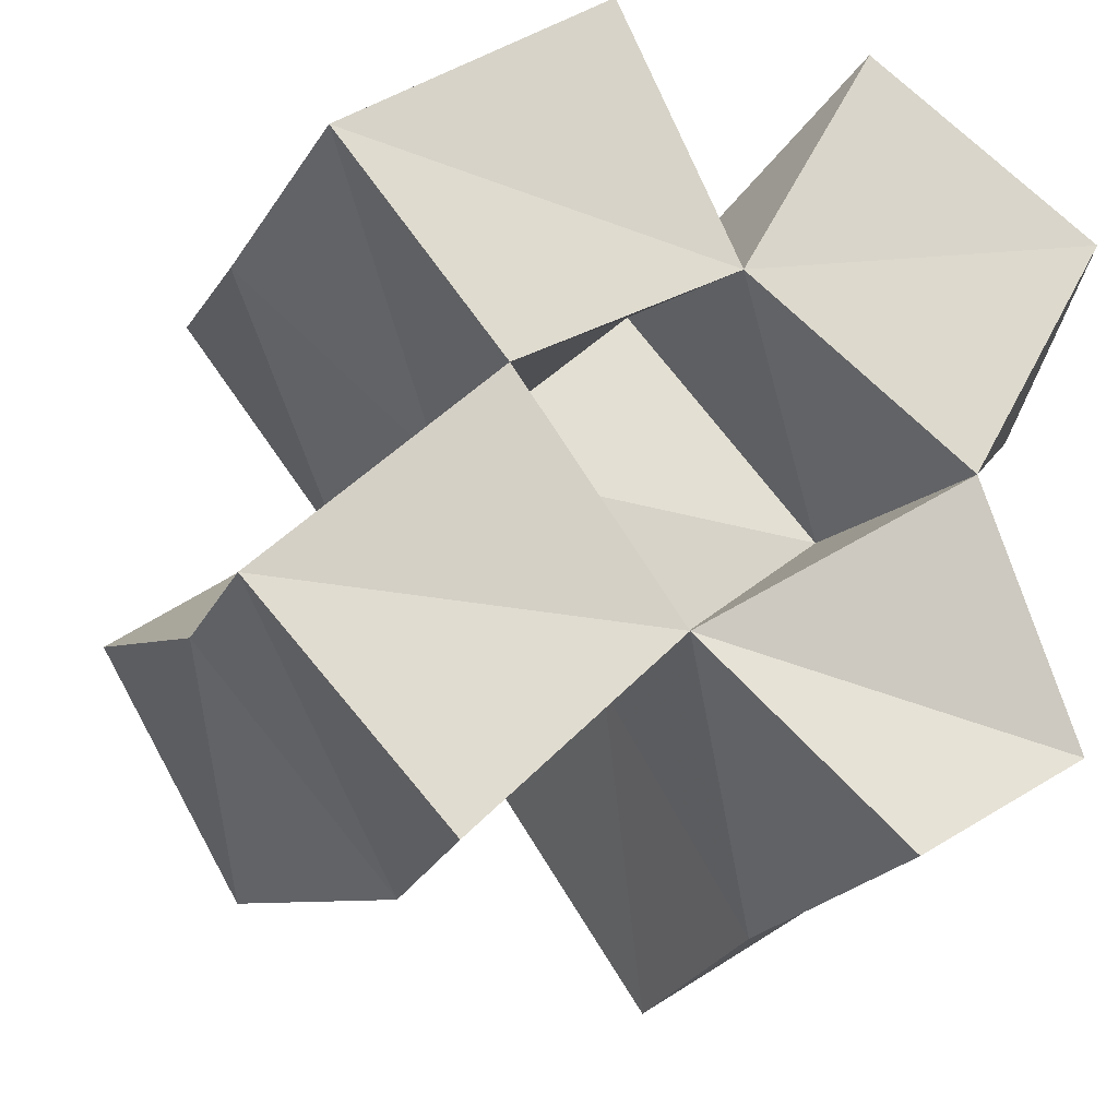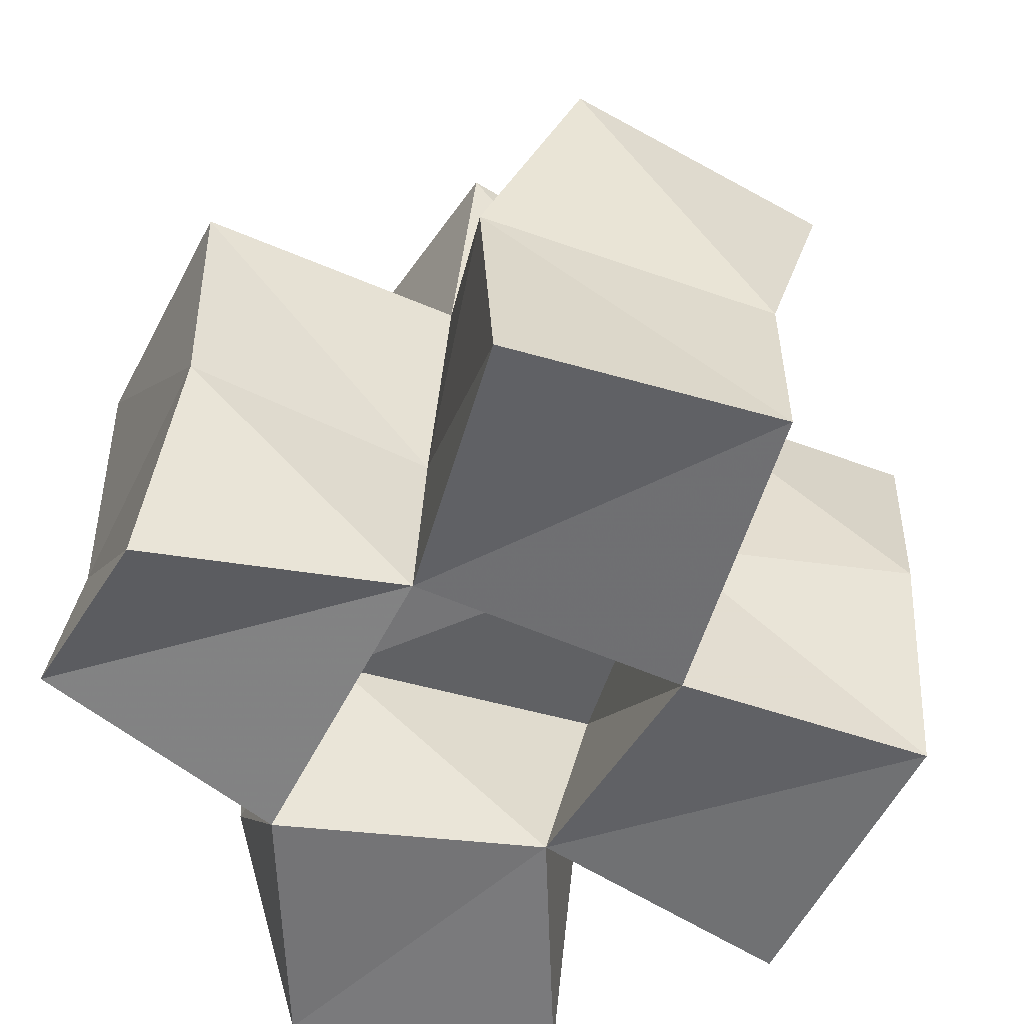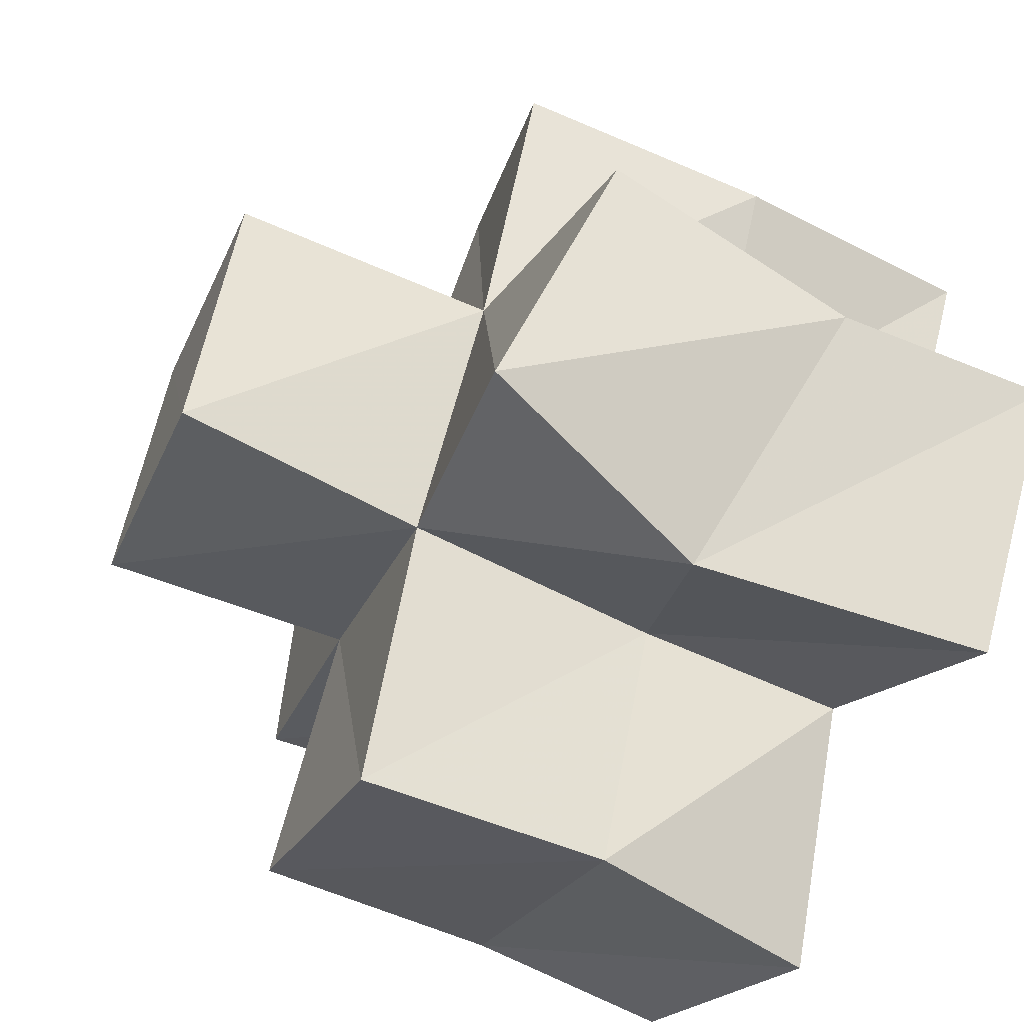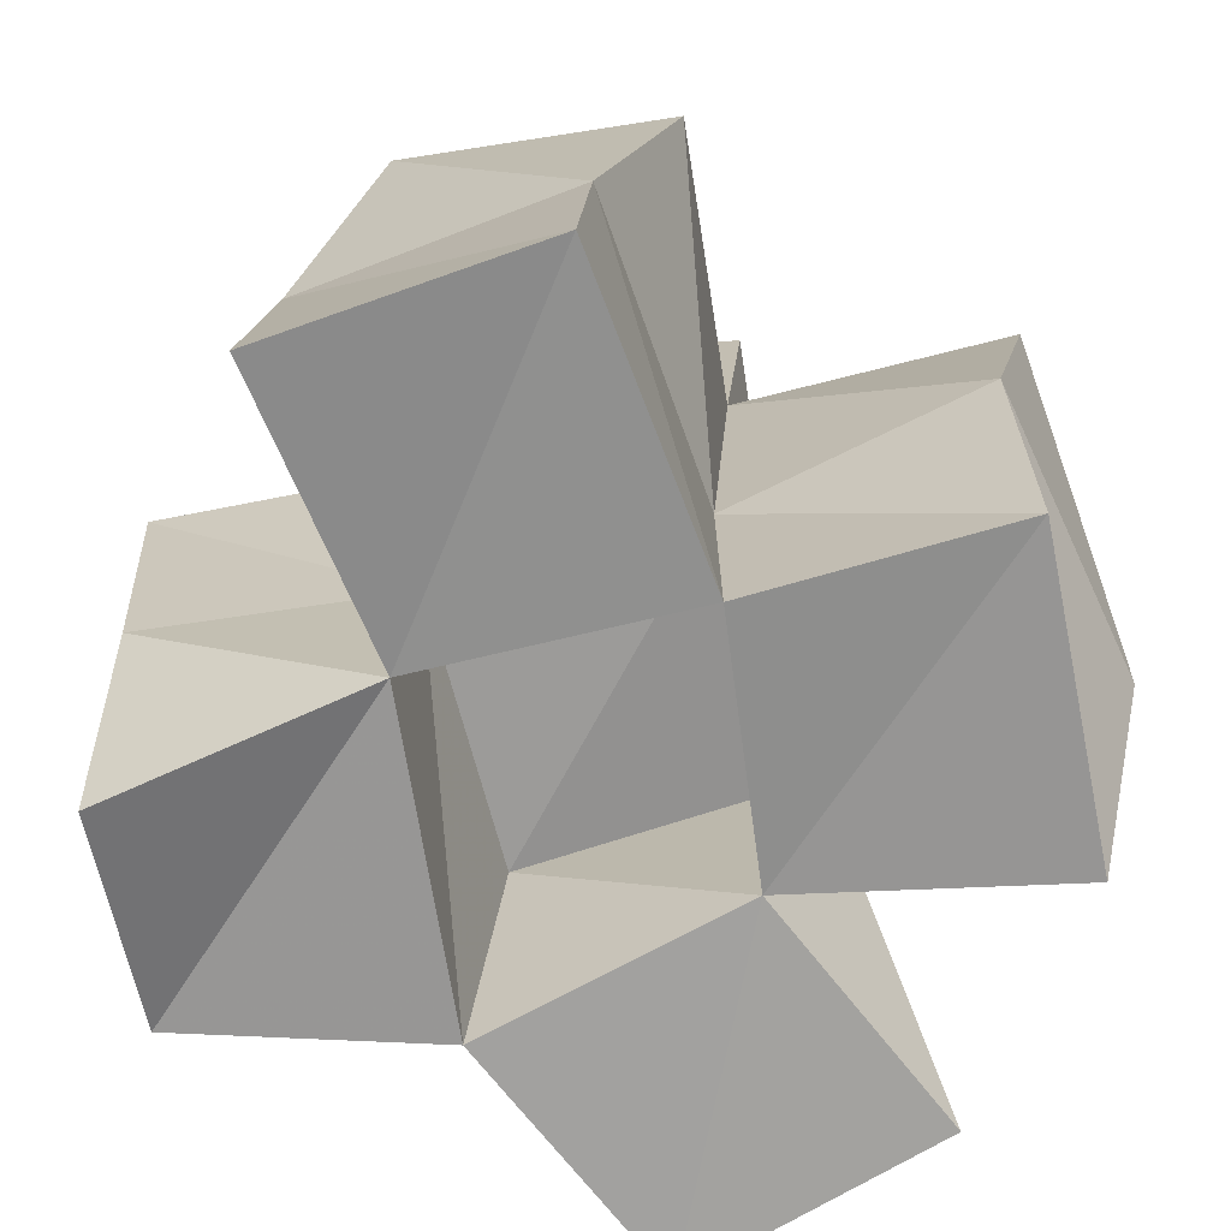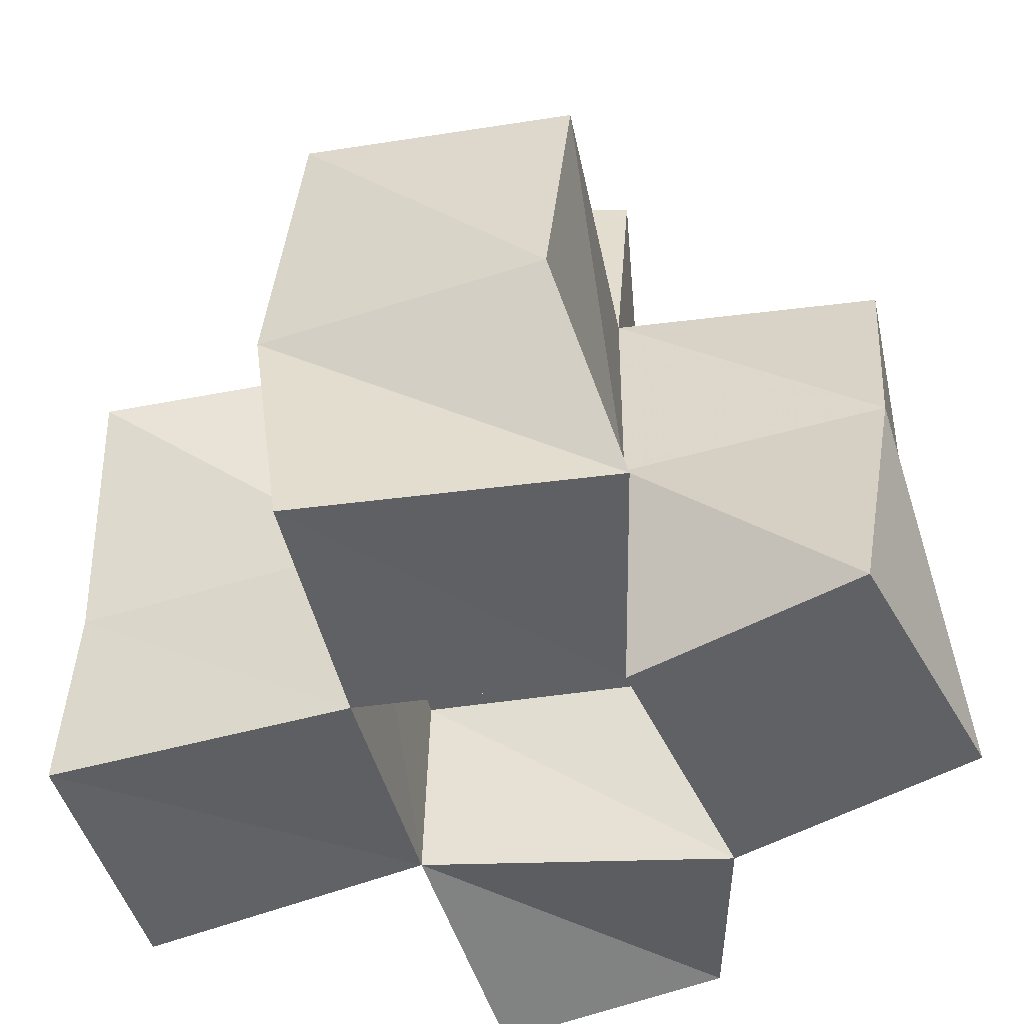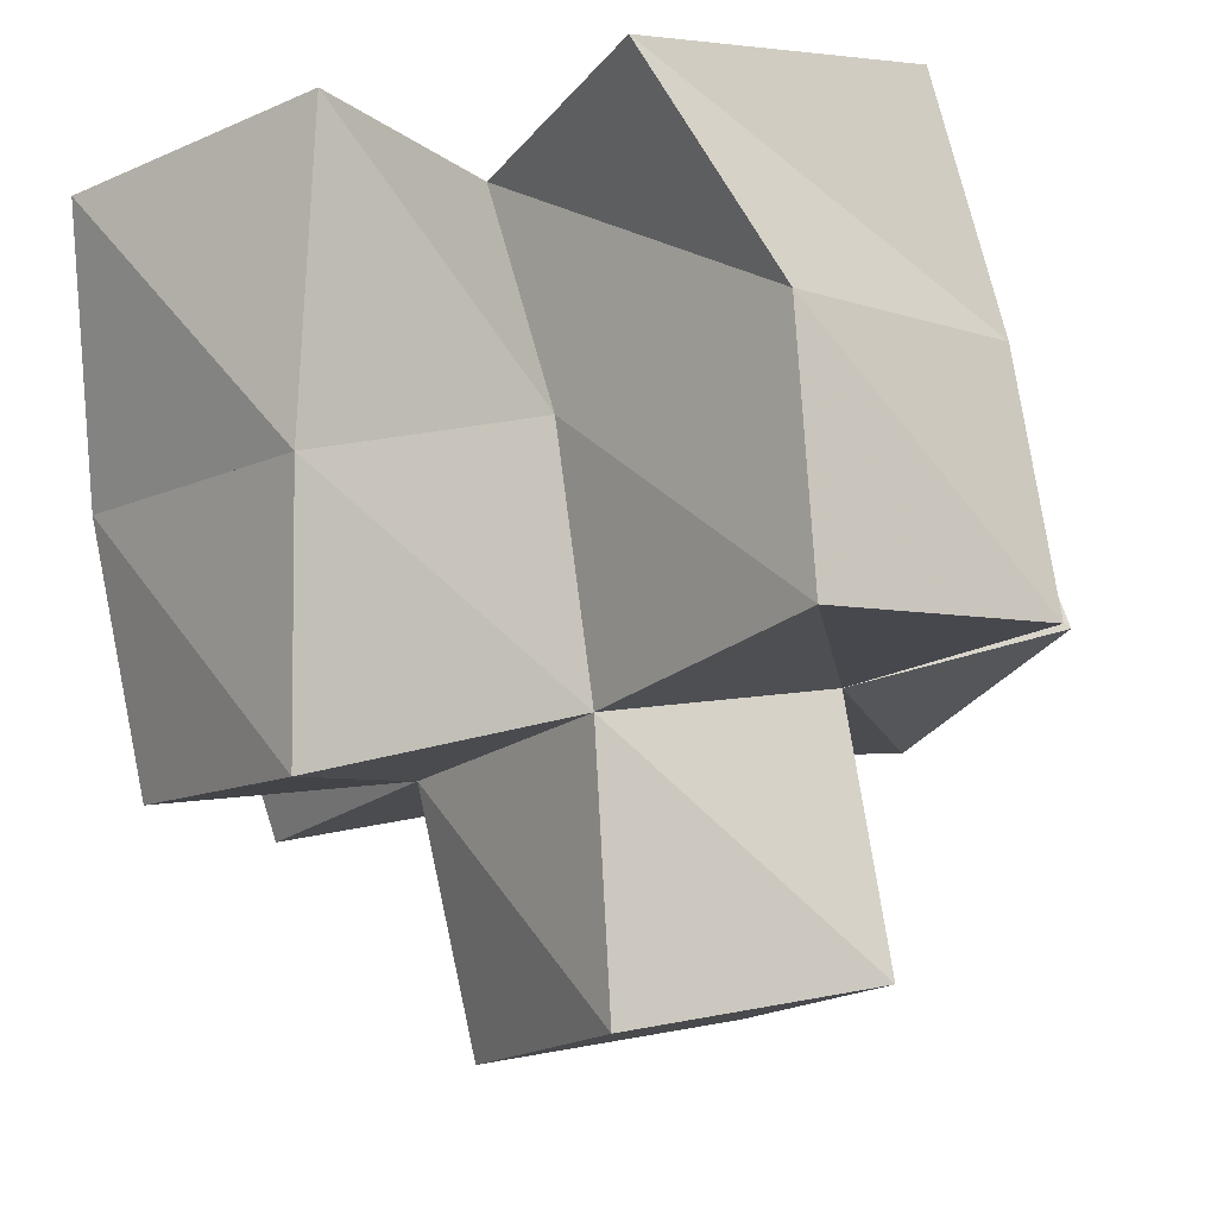
<metadata>
{"format":"obj","ext":"obj","renderer":"f3d","projection":"perspective","resolution":1024,"background":"white","views":[{"elev":-21.3,"azim":-19.3,"up":"+Z"},{"elev":-53.8,"azim":-149.9,"up":"+Y"},{"elev":-64.0,"azim":-112.4,"up":"+Z"},{"elev":-69.0,"azim":-113.2,"up":"+Y"},{"elev":-48.4,"azim":-26.5,"up":"+Y"},{"elev":79.1,"azim":170.5,"up":"+Z"}]}
</metadata>
<code>
v 0.4669 0.1 0.1103
v 0.4724 0.1514 0.1145
v 0.5053 0.1057 0.1486
v 0.5051 0.1437 0.1511
v 0.4329 0.1 0.1471
v 0.4338 0.1372 0.1497
v 0.4739 0.1 0.1869
v 0.4751 0.1415 0.1873
v 0.5399 0.1 0.1145
v 0.5298 0.1429 0.1107
v 0.5765 0.1119 0.1373
v 0.5762 0.1476 0.143
v 0.5545 0.1019 0.1802
v 0.5438 0.1418 0.1817
v 0.515 0.1037 0.2115
v 0.5107 0.1459 0.2218
v 0.4441 0.1 0.2229
v 0.4392 0.1454 0.2192
v 0.4917 0.1 0.2559
v 0.4753 0.1429 0.2597
v 0.5789 0.1 0.2252
v 0.5847 0.1466 0.2085
v 0.5376 0.1 0.2542
v 0.5492 0.1527 0.2514
v 0.4559 0.1939 0.1226
v 0.5004 0.1912 0.15
v 0.4281 0.1825 0.1626
v 0.4715 0.1903 0.1898
v 0.5287 0.1888 0.1076
v 0.5703 0.1928 0.1349
v 0.542 0.1922 0.1773
v 0.5123 0.1922 0.2196
v 0.4414 0.1922 0.2299
v 0.4801 0.1889 0.2611
v 0.5838 0.1926 0.2032
v 0.557 0.1982 0.2446
v 0.4946 0.238 0.1488
v 0.5401 0.2392 0.1712
v 0.4722 0.2388 0.1944
v 0.5177 0.2402 0.2166
f 1 2 4
f 3 1 4
f 2 6 8
f 4 2 8
f 6 5 7
f 8 6 7
f 5 1 3
f 7 5 3
f 8 7 3
f 4 8 3
f 2 1 5
f 6 2 5
f 9 10 12
f 11 9 12
f 10 4 14
f 12 10 14
f 4 3 13
f 14 4 13
f 3 9 11
f 13 3 11
f 14 13 11
f 12 14 11
f 10 9 3
f 4 10 3
f 7 8 16
f 15 7 16
f 8 18 20
f 16 8 20
f 18 17 19
f 20 18 19
f 17 7 15
f 19 17 15
f 20 19 15
f 16 20 15
f 8 7 17
f 18 8 17
f 13 14 22
f 21 13 22
f 14 16 24
f 22 14 24
f 16 15 23
f 24 16 23
f 15 13 21
f 23 15 21
f 24 23 21
f 22 24 21
f 14 13 15
f 16 14 15
f 2 25 26
f 4 2 26
f 25 27 28
f 26 25 28
f 27 6 8
f 28 27 8
f 6 2 4
f 8 6 4
f 28 8 4
f 26 28 4
f 25 2 6
f 27 25 6
f 10 29 30
f 12 10 30
f 29 26 31
f 30 29 31
f 26 4 14
f 31 26 14
f 4 10 12
f 14 4 12
f 31 14 12
f 30 31 12
f 29 10 4
f 26 29 4
f 8 28 32
f 16 8 32
f 28 33 34
f 32 28 34
f 33 18 20
f 34 33 20
f 18 8 16
f 20 18 16
f 34 20 16
f 32 34 16
f 28 8 18
f 33 28 18
f 14 31 35
f 22 14 35
f 31 32 36
f 35 31 36
f 32 16 24
f 36 32 24
f 16 14 22
f 24 16 22
f 36 24 22
f 35 36 22
f 31 14 16
f 32 31 16
f 4 26 31
f 14 4 31
f 26 28 32
f 31 26 32
f 28 8 16
f 32 28 16
f 8 4 14
f 16 8 14
f 32 16 14
f 31 32 14
f 26 4 8
f 28 26 8
f 26 37 38
f 31 26 38
f 37 39 40
f 38 37 40
f 39 28 32
f 40 39 32
f 28 26 31
f 32 28 31
f 40 32 31
f 38 40 31
f 37 26 28
f 39 37 28

</code>
